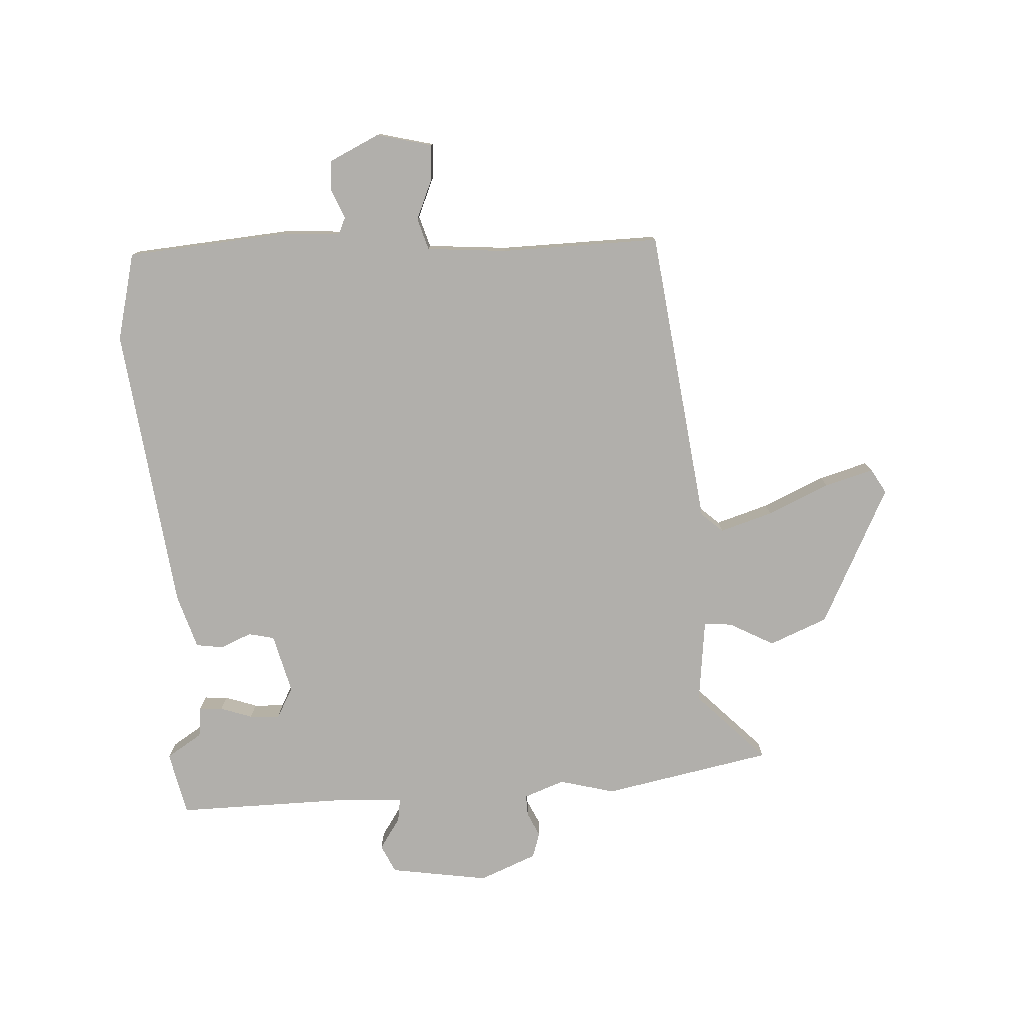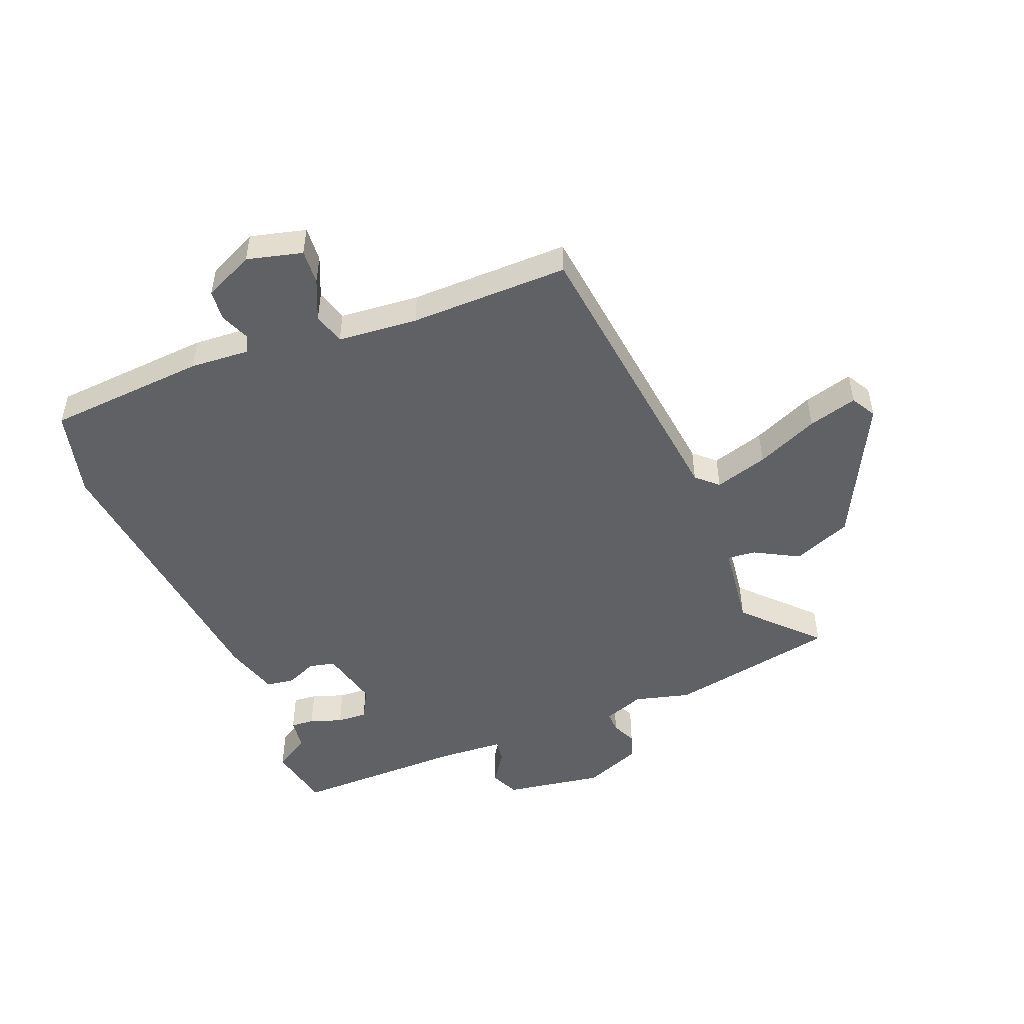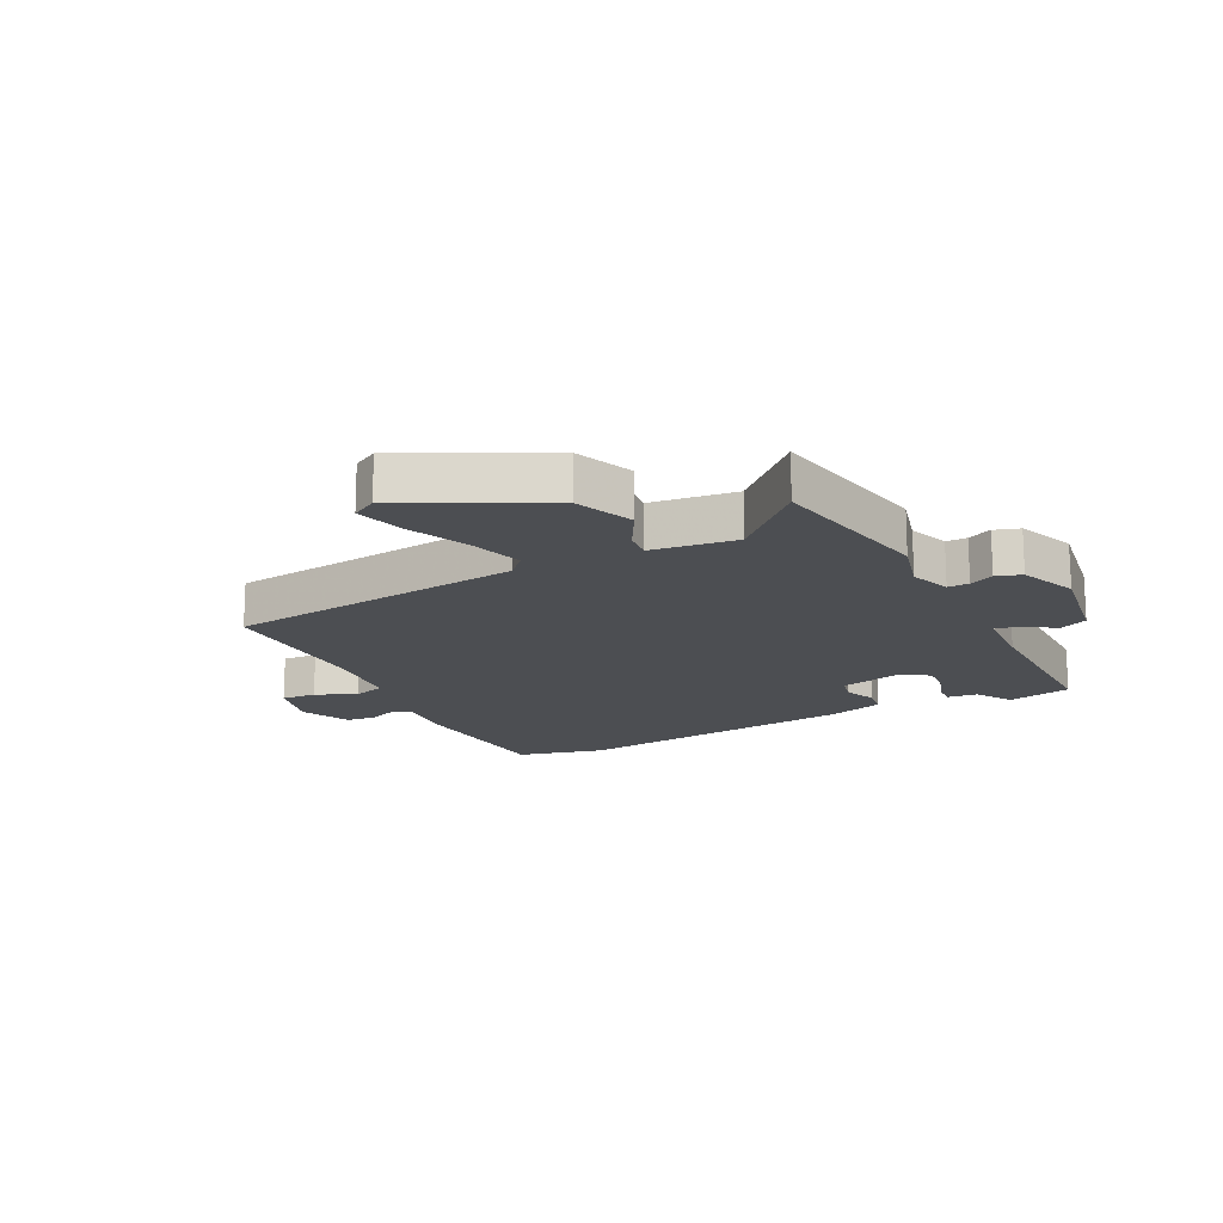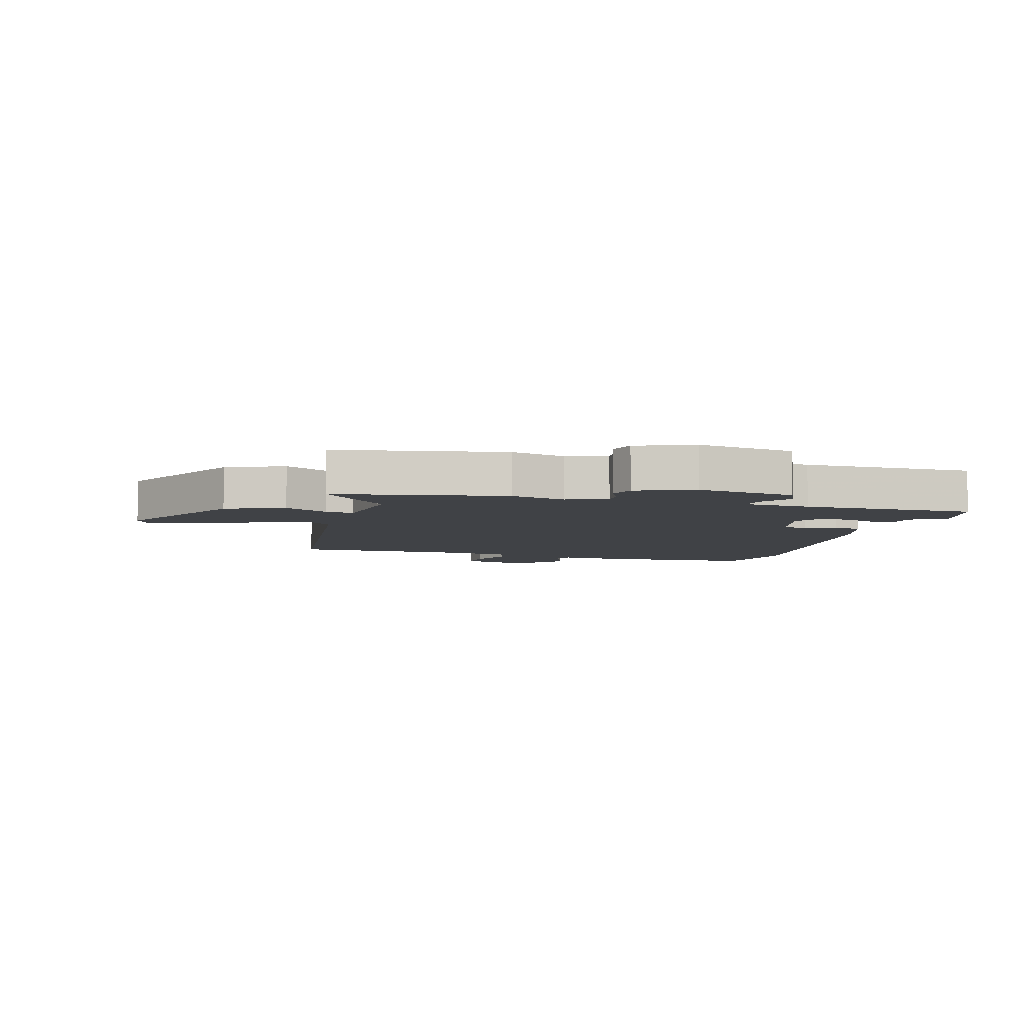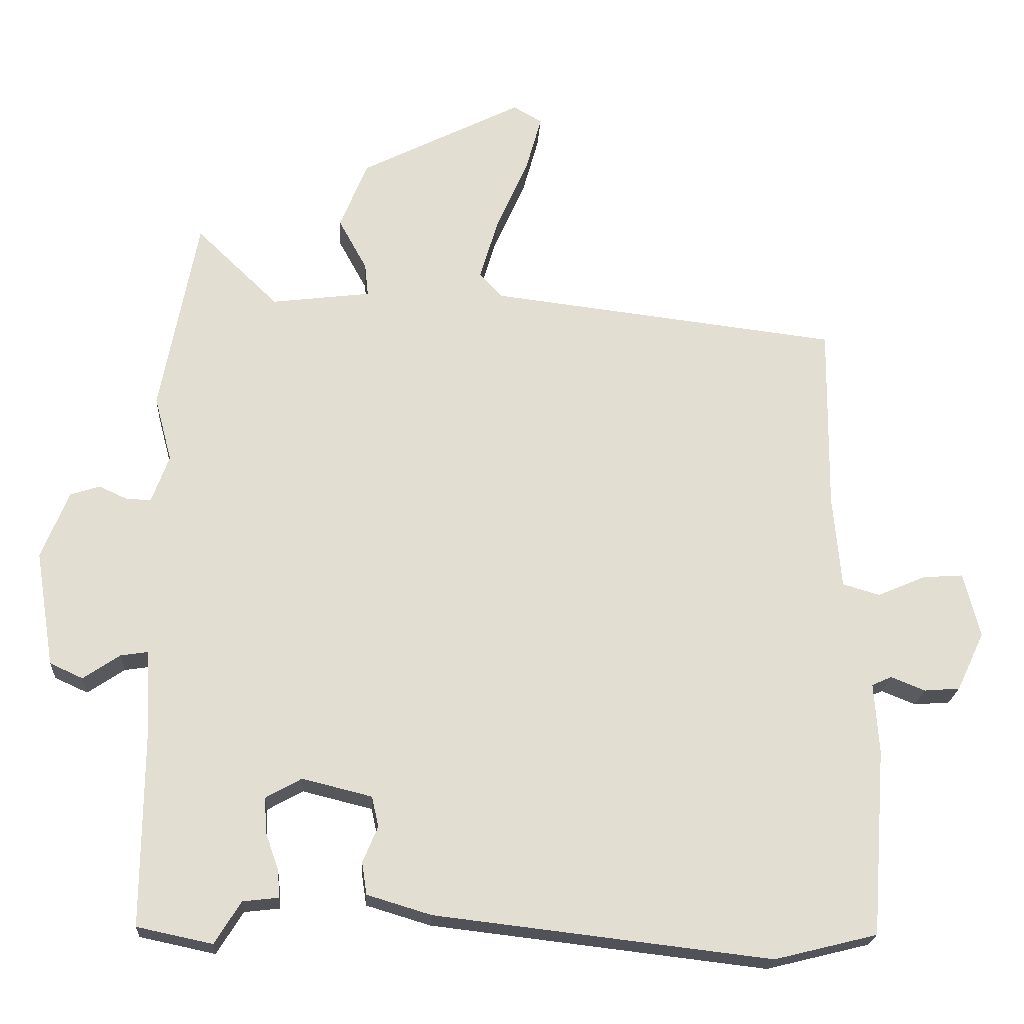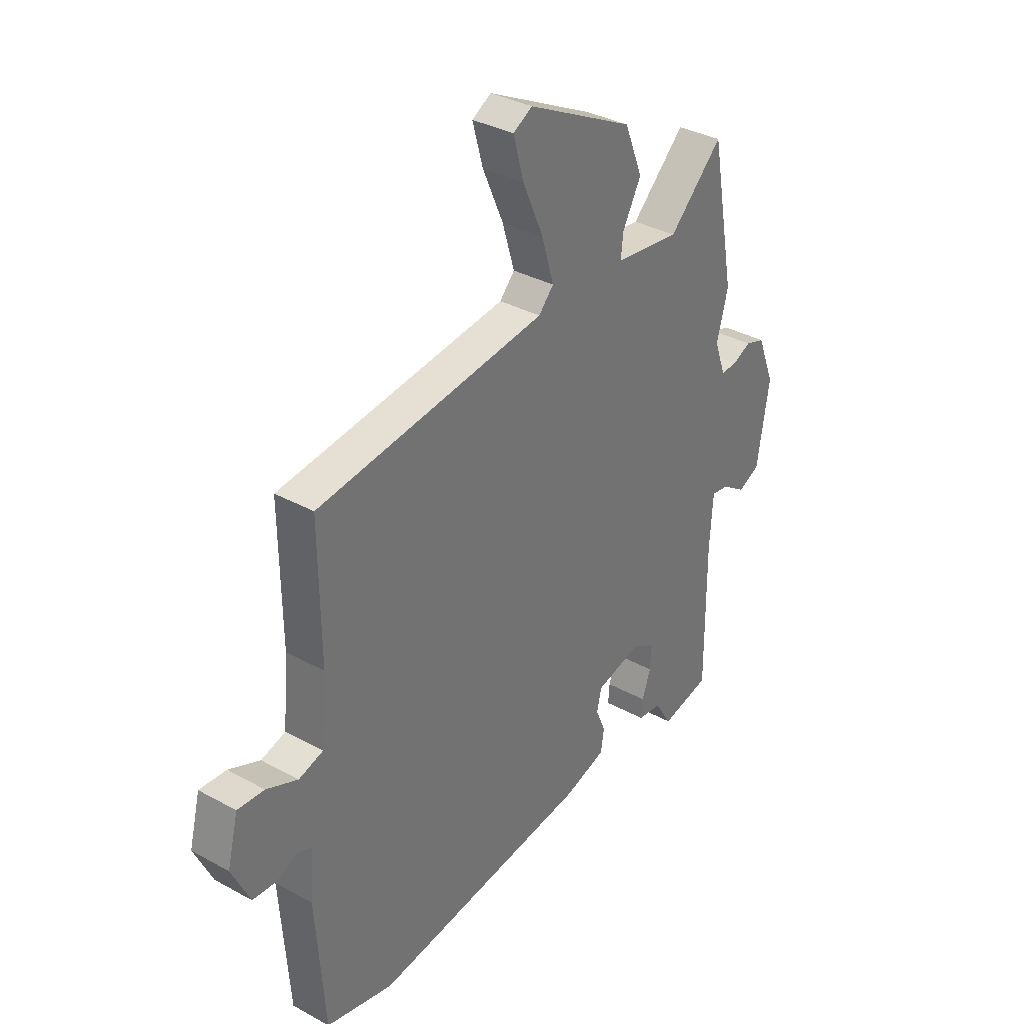
<metadata>
{"format":"obj","ext":"obj","renderer":"f3d","projection":"perspective","resolution":1024,"background":"white","views":[{"elev":-78.1,"azim":-86.4,"up":"+Y"},{"elev":-49.6,"azim":-68.2,"up":"+Y"},{"elev":-16.7,"azim":27.0,"up":"+Y"},{"elev":-6.1,"azim":74.1,"up":"+Y"},{"elev":-21.4,"azim":176.5,"up":"+Z"},{"elev":34.7,"azim":-53.6,"up":"+Z"}]}
</metadata>
<code>
v 0.481 0.07 0.599
v 0.535 0.07 0.312
v 0.51 0.07 0.218
v 0.535 0.07 0.149
v 0.571 0.07 0.15
v 0.612 0.07 0.169
v 0.655 0.07 0.155
v 0.694 0.07 0.057
v 0.667 0.07 -0.11
v 0.619 0.07 -0.132
v 0.566 0.07 -0.096
v 0.527 0.07 -0.09
v 0.52 0.07 -0.202
v 0.522 0.07 -0.495
v 0.413 0.07 -0.518
v 0.375 0.07 -0.457
v 0.323 0.07 -0.451
v 0.326 0.07 -0.411
v 0.345 0.07 -0.357
v 0.348 0.07 -0.306
v 0.296 0.07 -0.277
v 0.195 0.07 -0.302
v 0.185 0.07 -0.346
v 0.207 0.07 -0.398
v 0.2 0.07 -0.445
v 0.107 0.07 -0.473
v -0.38 0.07 -0.53
v -0.529 0.07 -0.493
v -0.549 0.07 -0.222
v -0.542 0.07 -0.12
v -0.571 0.07 -0.107
v -0.62 0.07 -0.127
v -0.672 0.07 -0.123
v -0.712 0.07 -0.038
v -0.688 0.07 0.056
v -0.629 0.07 0.052
v -0.56 0.07 0.022
v -0.506 0.07 0.038
v -0.494 0.07 0.174
v -0.497 0.07 0.444
v 0.01 0.07 0.505
v 0.043 0.07 0.541
v 0.016 0.07 0.631
v -0.03 0.07 0.736
v -0.053 0.07 0.819
v -0.011 0.07 0.843
v 0.224 0.07 0.724
v 0.264 0.07 0.625
v 0.223 0.07 0.55
v 0.218 0.07 0.502
v 0.362 0.07 0.484
v 0.481 0 0.599
v 0.535 0 0.312
v 0.51 0 0.218
v 0.535 0 0.149
v 0.571 0 0.15
v 0.612 0 0.169
v 0.655 0 0.155
v 0.694 0 0.057
v 0.667 0 -0.11
v 0.619 0 -0.132
v 0.566 0 -0.096
v 0.527 0 -0.09
v 0.52 0 -0.202
v 0.522 0 -0.495
v 0.413 0 -0.518
v 0.375 0 -0.457
v 0.323 0 -0.451
v 0.326 0 -0.411
v 0.345 0 -0.357
v 0.348 0 -0.306
v 0.296 0 -0.277
v 0.195 0 -0.302
v 0.185 0 -0.346
v 0.207 0 -0.398
v 0.2 0 -0.445
v 0.107 0 -0.473
v -0.38 0 -0.53
v -0.529 0 -0.493
v -0.549 0 -0.222
v -0.542 0 -0.12
v -0.571 0 -0.107
v -0.62 0 -0.127
v -0.672 0 -0.123
v -0.712 0 -0.038
v -0.688 0 0.056
v -0.629 0 0.052
v -0.56 0 0.022
v -0.506 0 0.038
v -0.494 0 0.174
v -0.497 0 0.444
v 0.01 0 0.505
v 0.043 0 0.541
v 0.016 0 0.631
v -0.03 0 0.736
v -0.053 0 0.819
v -0.011 0 0.843
v 0.224 0 0.724
v 0.264 0 0.625
v 0.223 0 0.55
v 0.218 0 0.502
v 0.362 0 0.484
f 47 48 49
f 46 47 49
f 45 46 49
f 44 45 49
f 43 44 49
f 42 43 49 50
f 41 42 50
f 41 50 51
f 40 41 51
f 39 40 51
f 35 36 37
f 34 35 37
f 33 34 37
f 32 33 37
f 31 32 37
f 30 31 37 38
f 29 30 38
f 28 29 38
f 27 28 38
f 26 27 38
f 25 26 38
f 24 25 38
f 23 24 38
f 38 39 51
f 23 38 51
f 22 23 51
f 16 17 18 19
f 16 19 20
f 15 16 20
f 14 15 20
f 13 14 20
f 12 13 20 21
f 9 10 11
f 8 9 11
f 7 8 11
f 6 7 11
f 5 6 11
f 4 5 11 12
f 21 22 51
f 12 21 51
f 4 12 51
f 3 4 51
f 1 2 3 51
f 100 99 98
f 100 98 97
f 100 97 96
f 100 96 95
f 100 95 94
f 101 100 94 93
f 101 93 92
f 102 101 92
f 102 92 91
f 102 91 90
f 88 87 86
f 88 86 85
f 88 85 84
f 88 84 83
f 88 83 82
f 89 88 82 81
f 89 81 80
f 89 80 79
f 89 79 78
f 89 78 77
f 89 77 76
f 89 76 75
f 89 75 74
f 102 90 89
f 102 89 74
f 102 74 73
f 70 69 68 67
f 71 70 67
f 71 67 66
f 71 66 65
f 71 65 64
f 72 71 64 63
f 62 61 60
f 62 60 59
f 62 59 58
f 62 58 57
f 62 57 56
f 63 62 56 55
f 102 73 72
f 102 72 63
f 102 63 55
f 102 55 54
f 102 54 53 52
f 1 52 53 2
f 2 53 54 3
f 3 54 55 4
f 4 55 56 5
f 5 56 57 6
f 6 57 58 7
f 7 58 59 8
f 8 59 60 9
f 9 60 61 10
f 10 61 62 11
f 11 62 63 12
f 12 63 64 13
f 13 64 65 14
f 14 65 66 15
f 15 66 67 16
f 16 67 68 17
f 17 68 69 18
f 18 69 70 19
f 19 70 71 20
f 20 71 72 21
f 21 72 73 22
f 22 73 74 23
f 23 74 75 24
f 24 75 76 25
f 25 76 77 26
f 26 77 78 27
f 27 78 79 28
f 28 79 80 29
f 29 80 81 30
f 30 81 82 31
f 31 82 83 32
f 32 83 84 33
f 33 84 85 34
f 34 85 86 35
f 35 86 87 36
f 36 87 88 37
f 37 88 89 38
f 38 89 90 39
f 39 90 91 40
f 40 91 92 41
f 41 92 93 42
f 42 93 94 43
f 43 94 95 44
f 44 95 96 45
f 45 96 97 46
f 46 97 98 47
f 47 98 99 48
f 48 99 100 49
f 49 100 101 50
f 50 101 102 51
f 51 102 52 1

</code>
